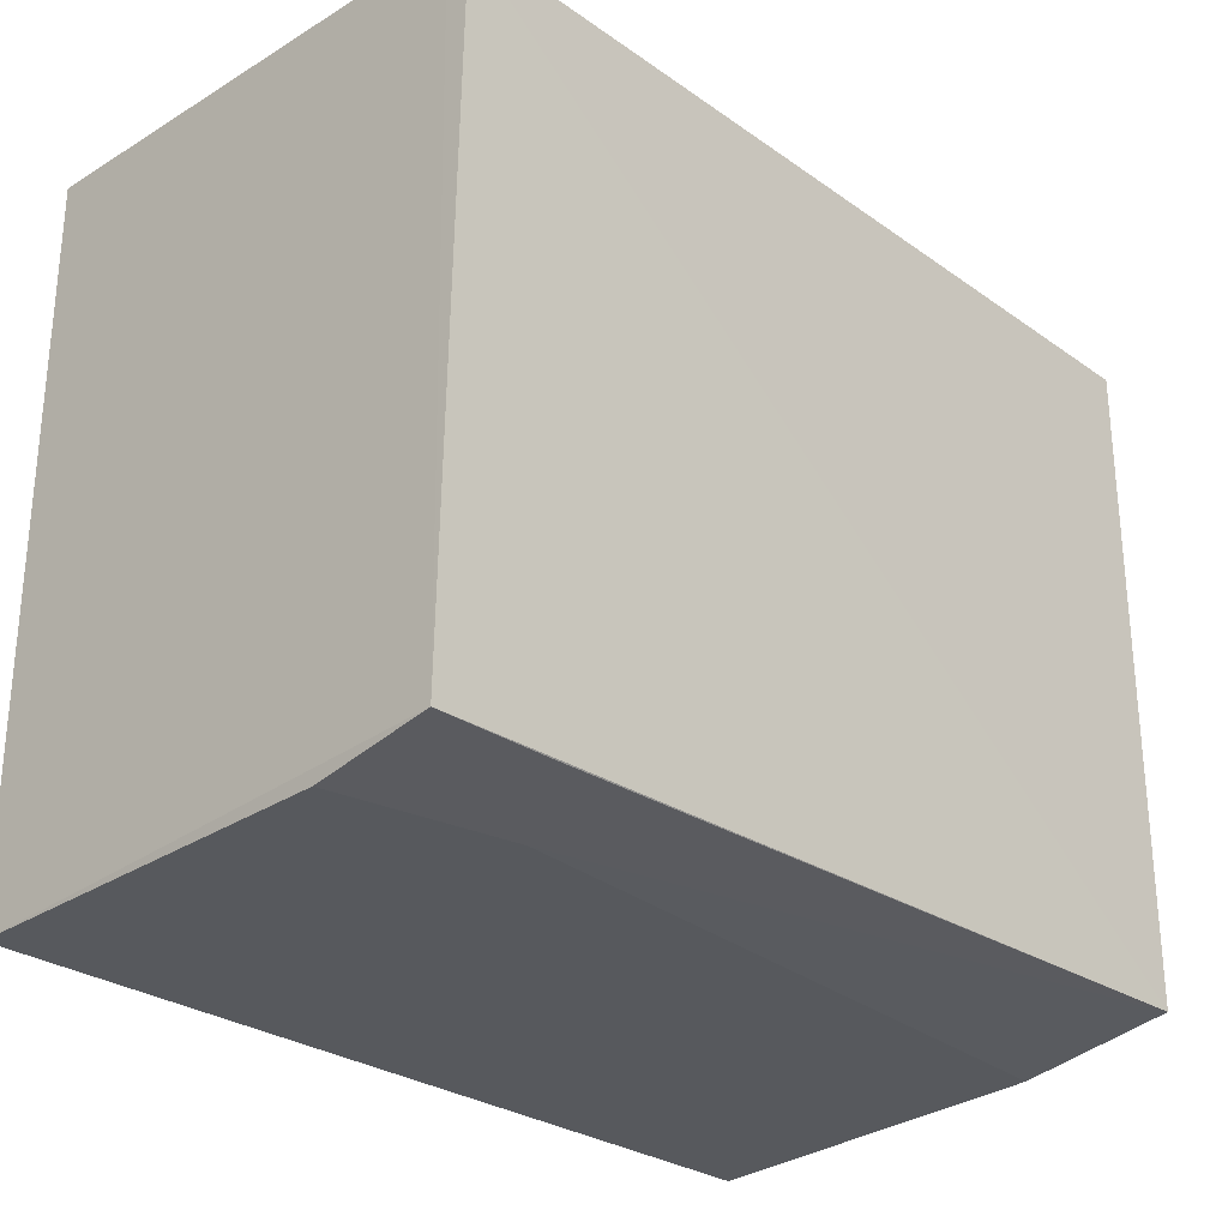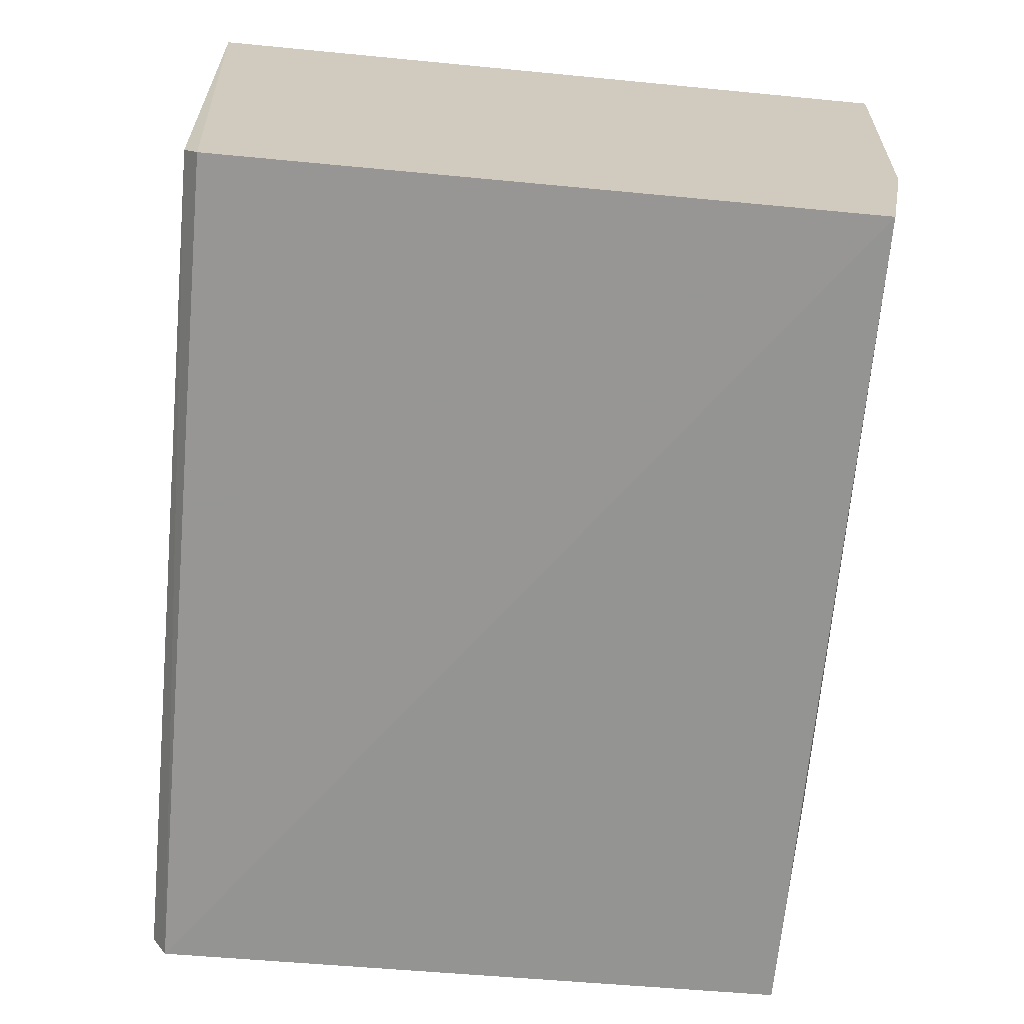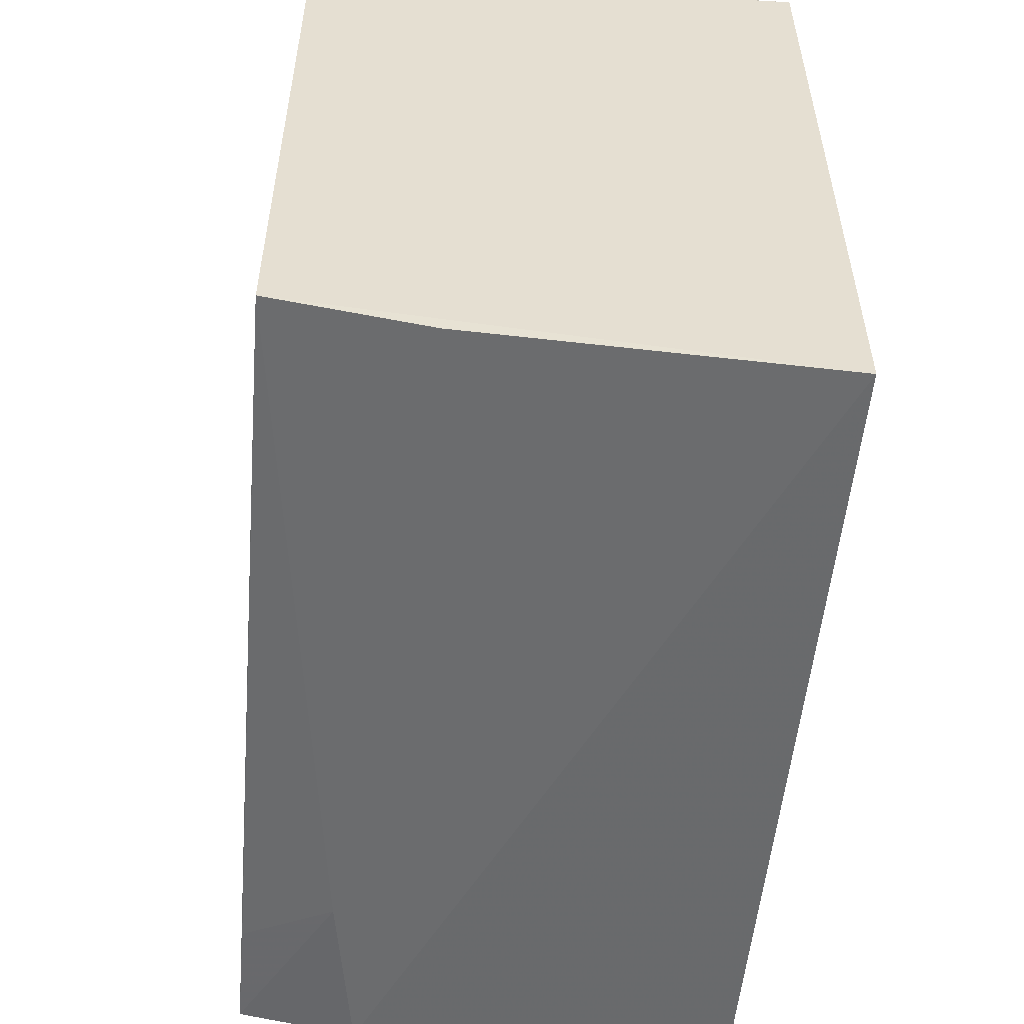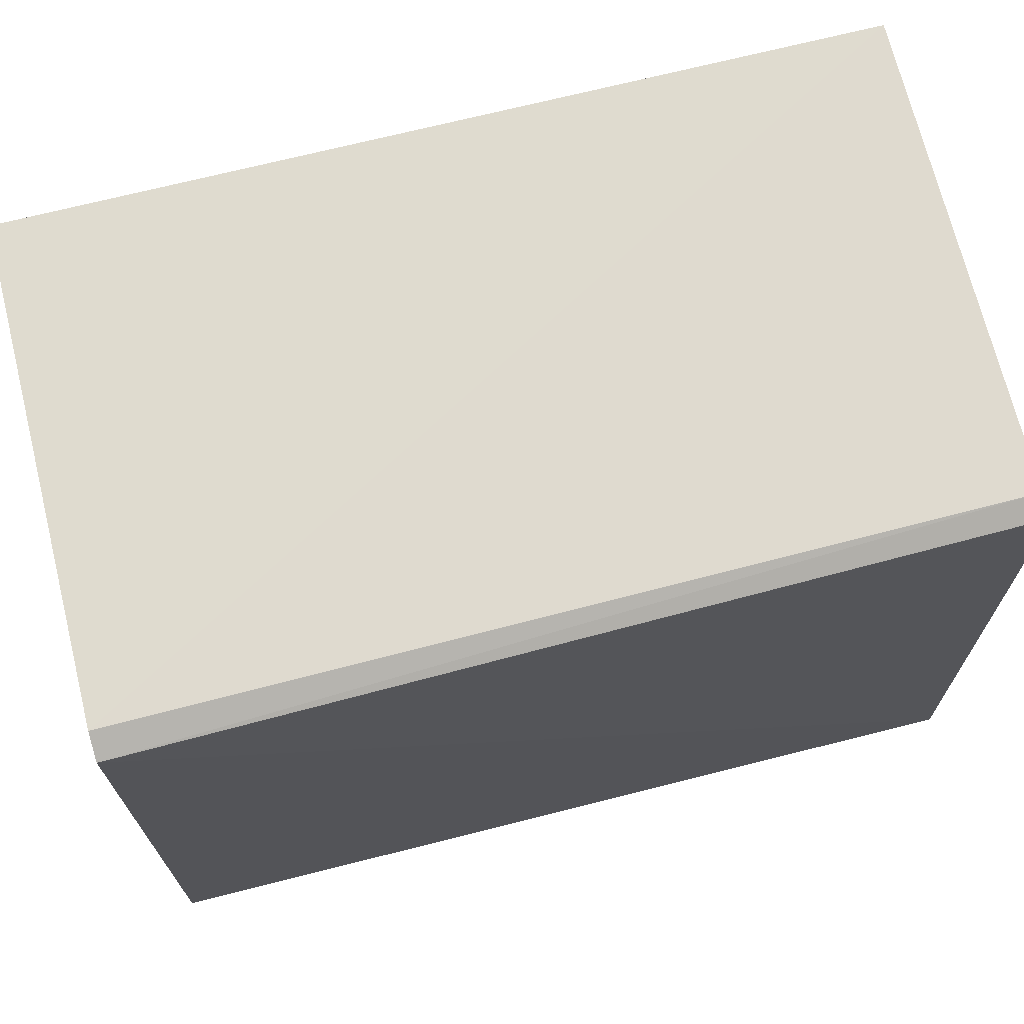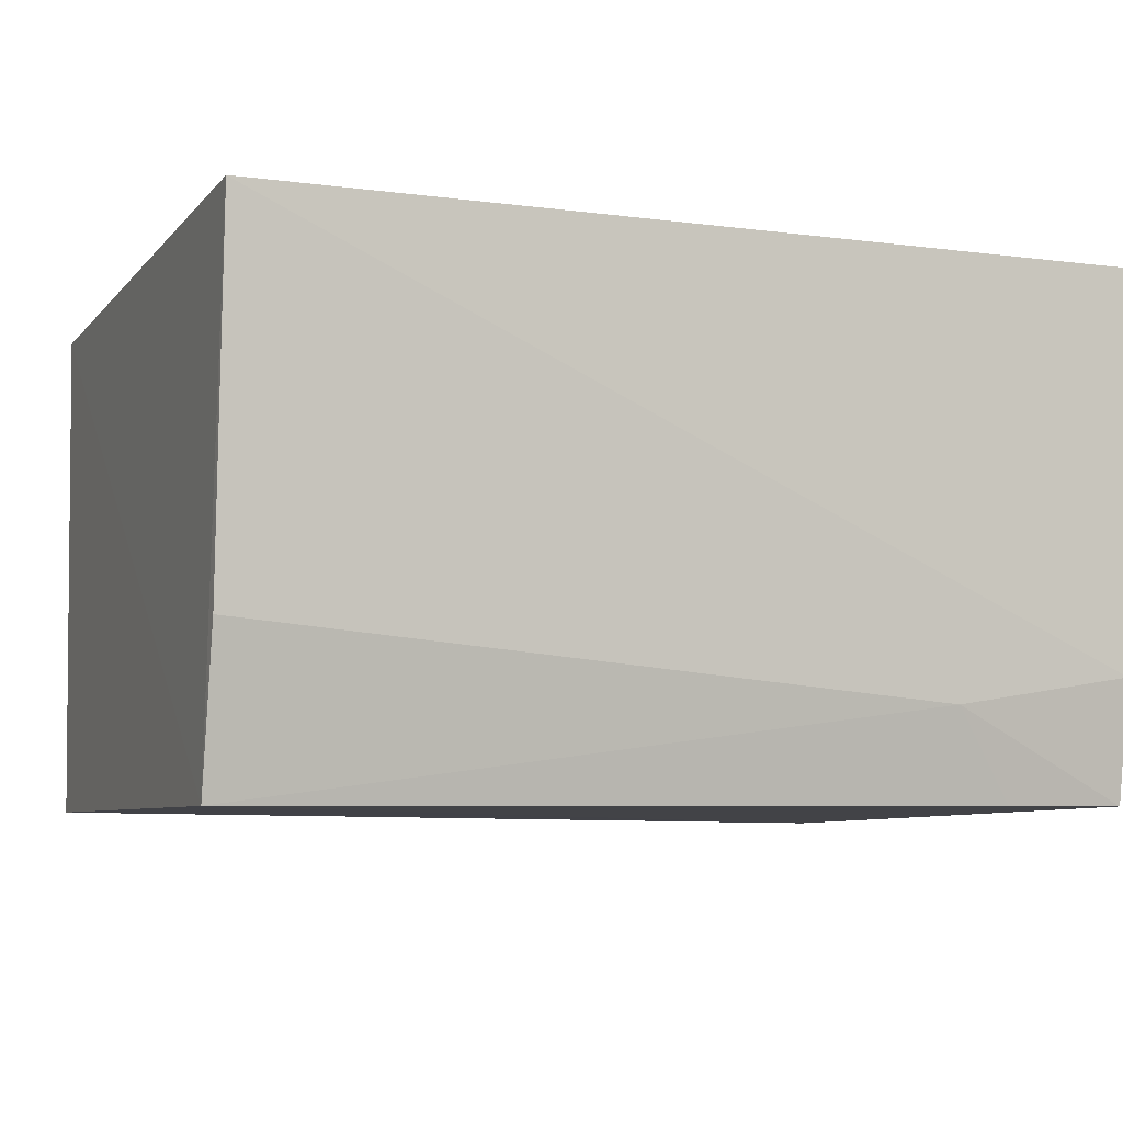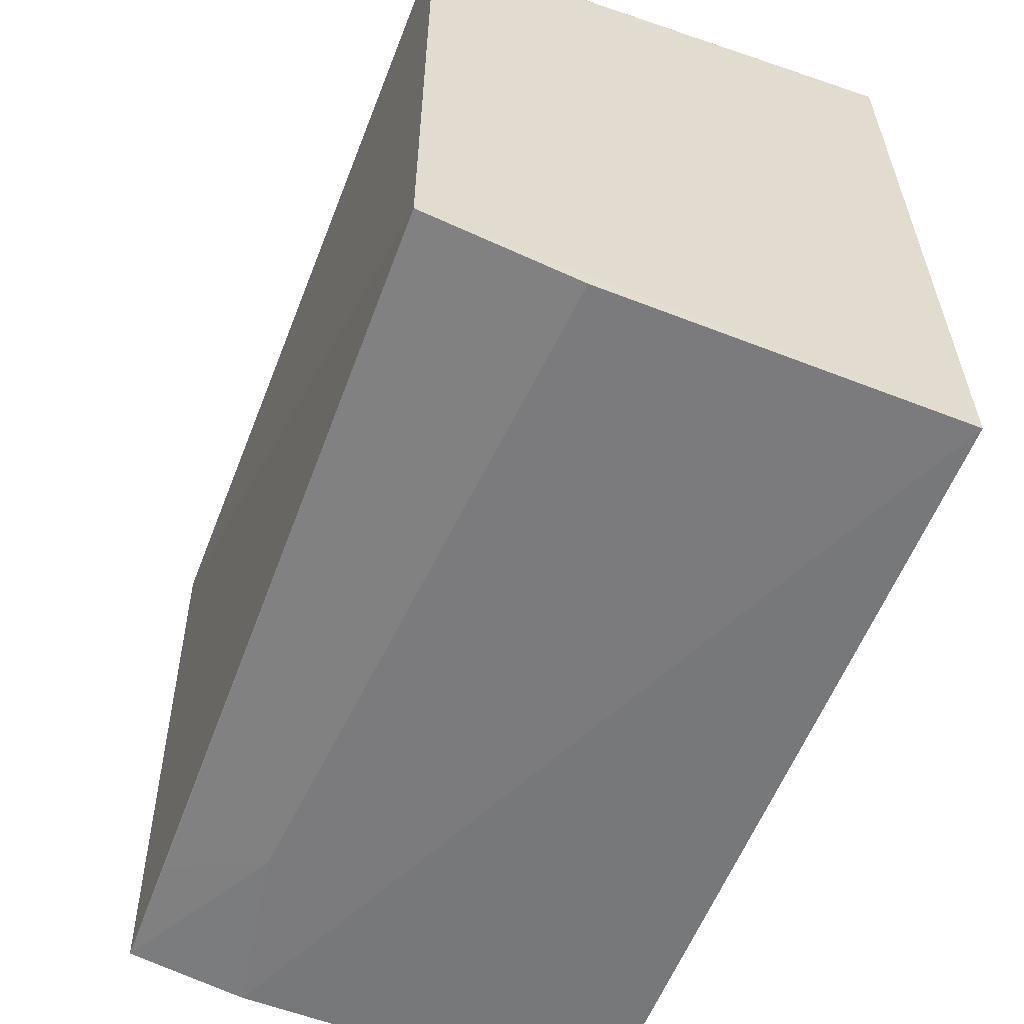
<metadata>
{"format":"obj","ext":"obj","renderer":"f3d","projection":"perspective","resolution":1024,"background":"white","views":[{"elev":-27.7,"azim":133.7,"up":"+Y"},{"elev":-67.1,"azim":-95.5,"up":"+Z"},{"elev":-53.5,"azim":-95.0,"up":"+Y"},{"elev":68.7,"azim":165.7,"up":"+Y"},{"elev":-6.4,"azim":-21.2,"up":"+Z"},{"elev":-57.6,"azim":-110.6,"up":"+Y"}]}
</metadata>
<code>
v 0.03869 0.03094 0.04348
v 0.03864 -0.02829 0.04351
v 0.03877 0.02854 0.0002933
v -0.03327 0.02868 0.00116
v -0.03328 0.03136 0.04349
v -0.03334 -0.02499 0.001229
v 0.03877 -0.0257 0.001436
v -0.03326 -0.02902 0.04354
v 0.03878 0.02982 0.002354
v 0.03866 -0.0274 0.01137
v -0.03292 0.02988 0.002902
v -0.03327 -0.02734 0.01393
v 0.02381 -0.02722 0.008988
v 0.02879 -0.02567 0.00147
f 6 4 3
f 6 5 4
f 7 1 2
f 7 6 3
f 8 2 1
f 8 1 5
f 8 5 6
f 9 5 1
f 9 7 3
f 9 1 7
f 10 7 2
f 10 2 8
f 11 9 3
f 11 3 4
f 11 4 5
f 11 5 9
f 12 10 8
f 12 8 6
f 13 12 6
f 13 7 10
f 13 10 12
f 14 13 6
f 14 6 7
f 14 7 13

</code>
